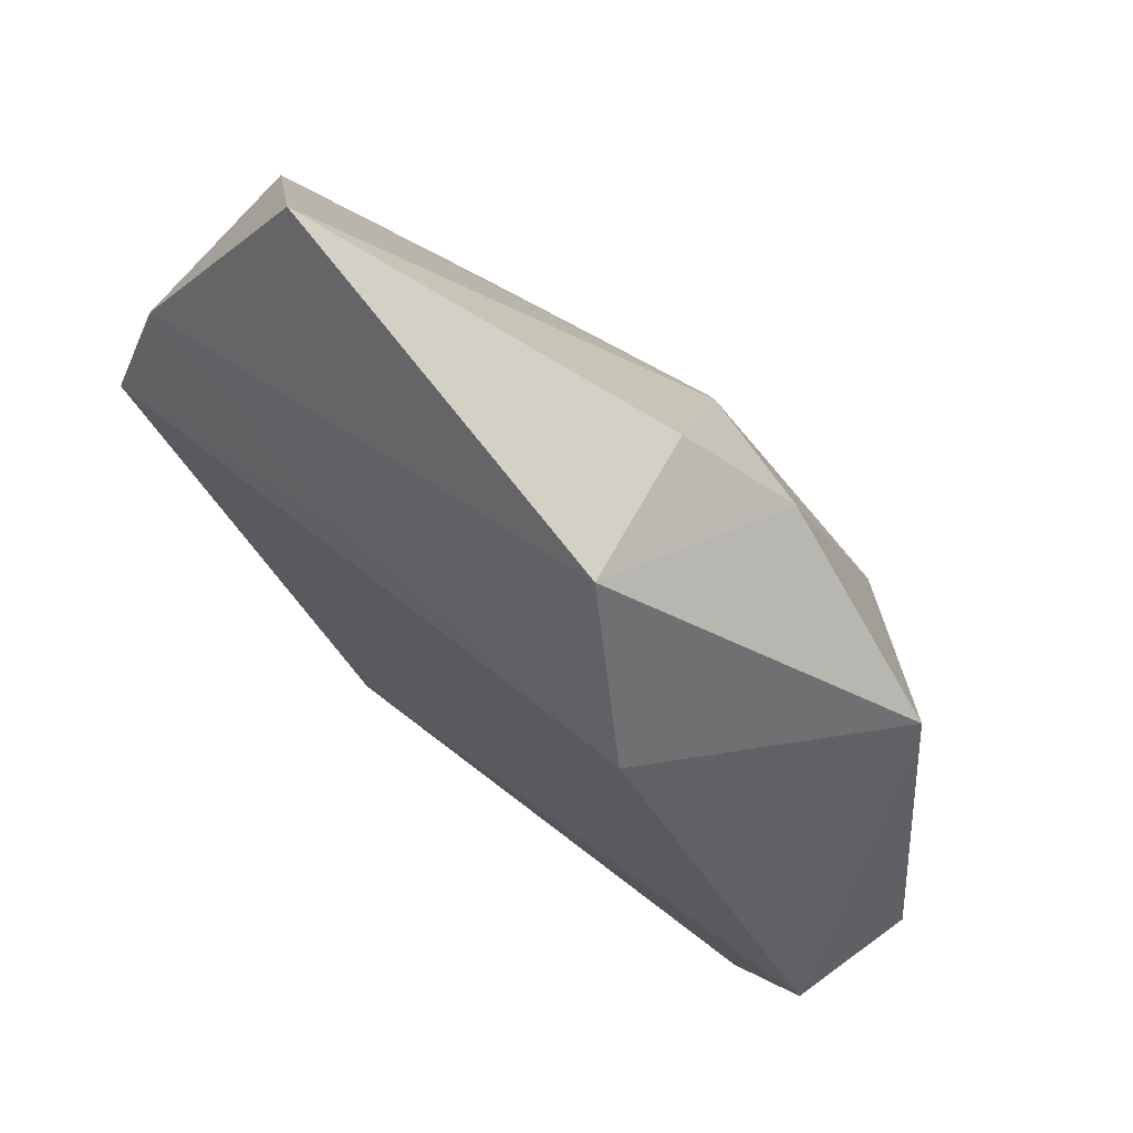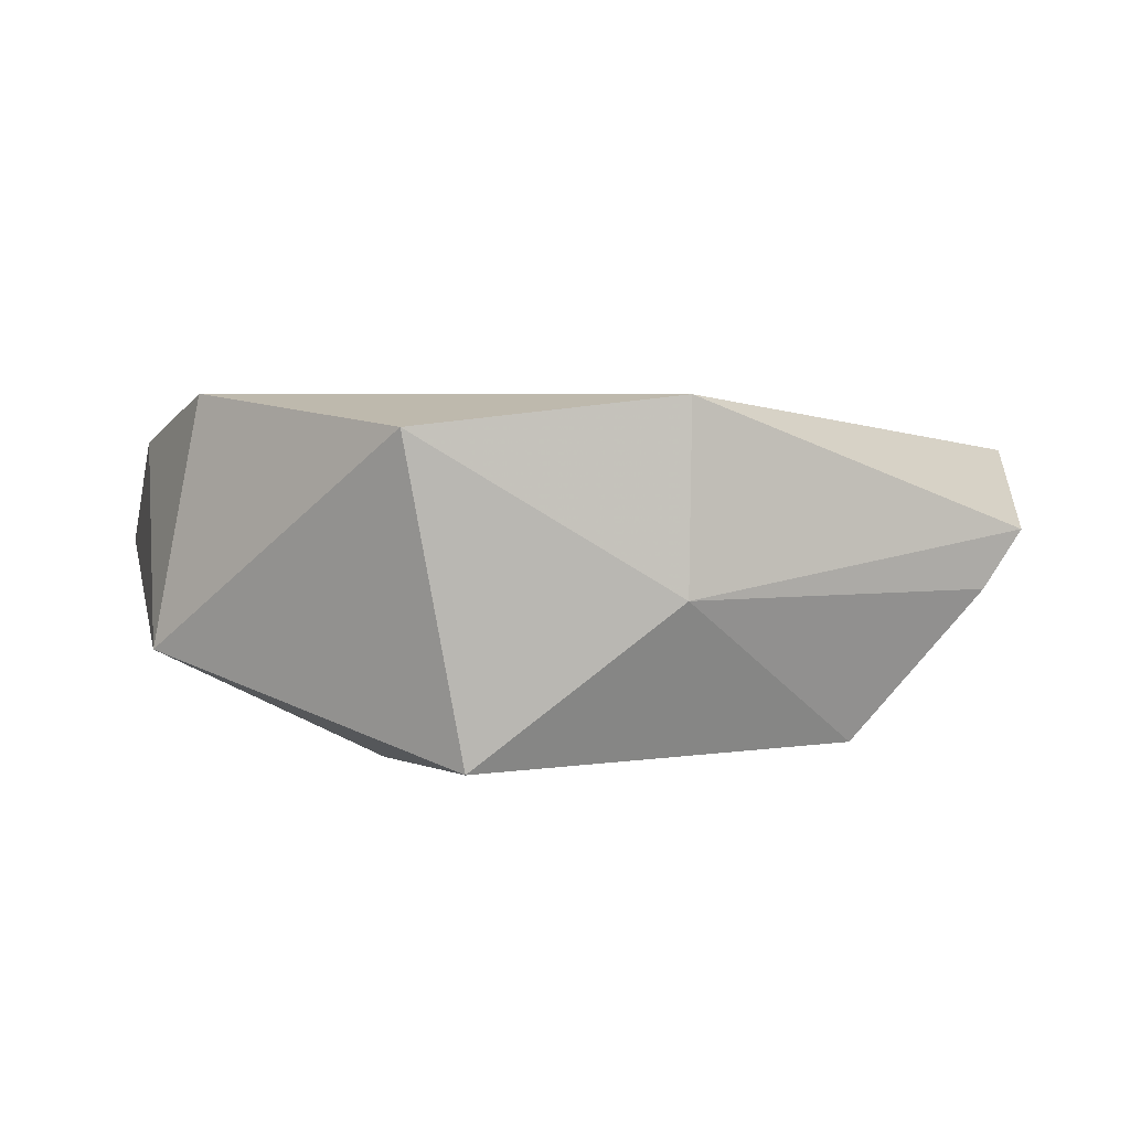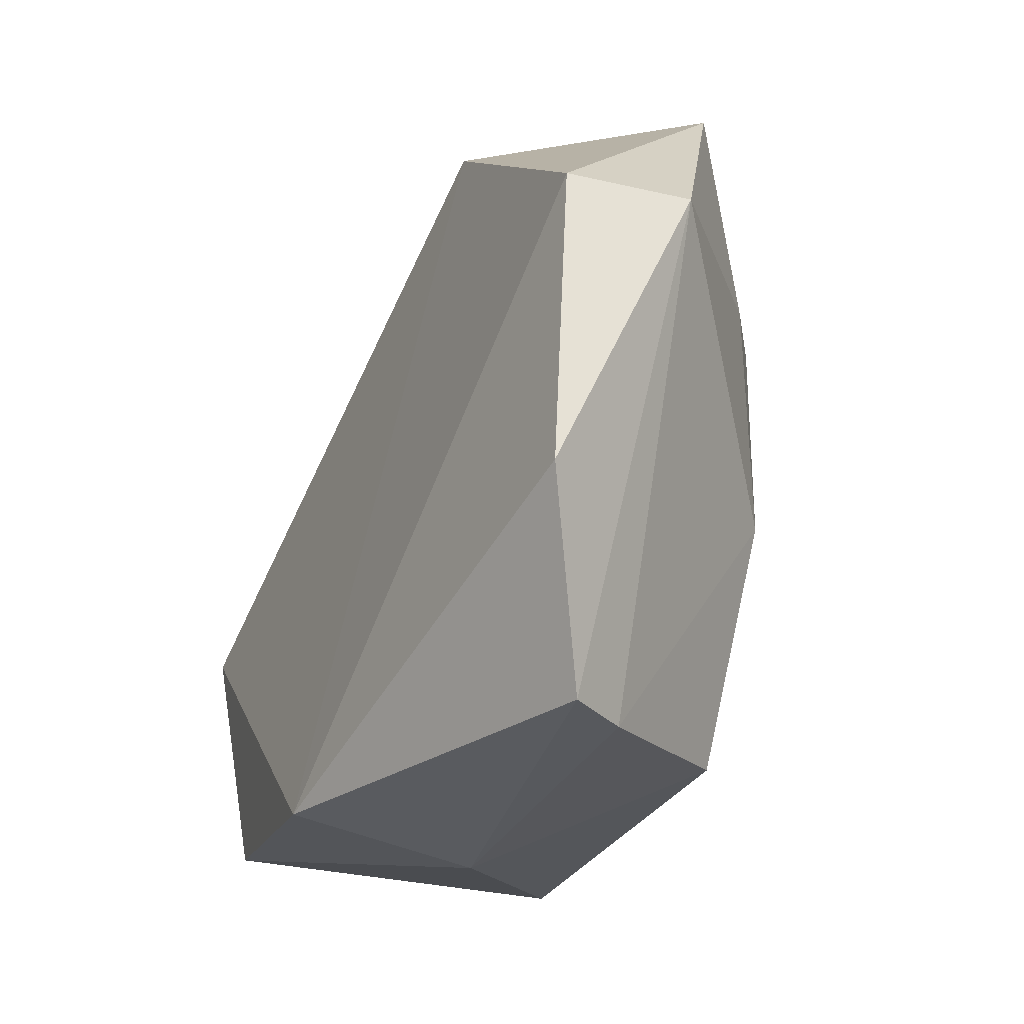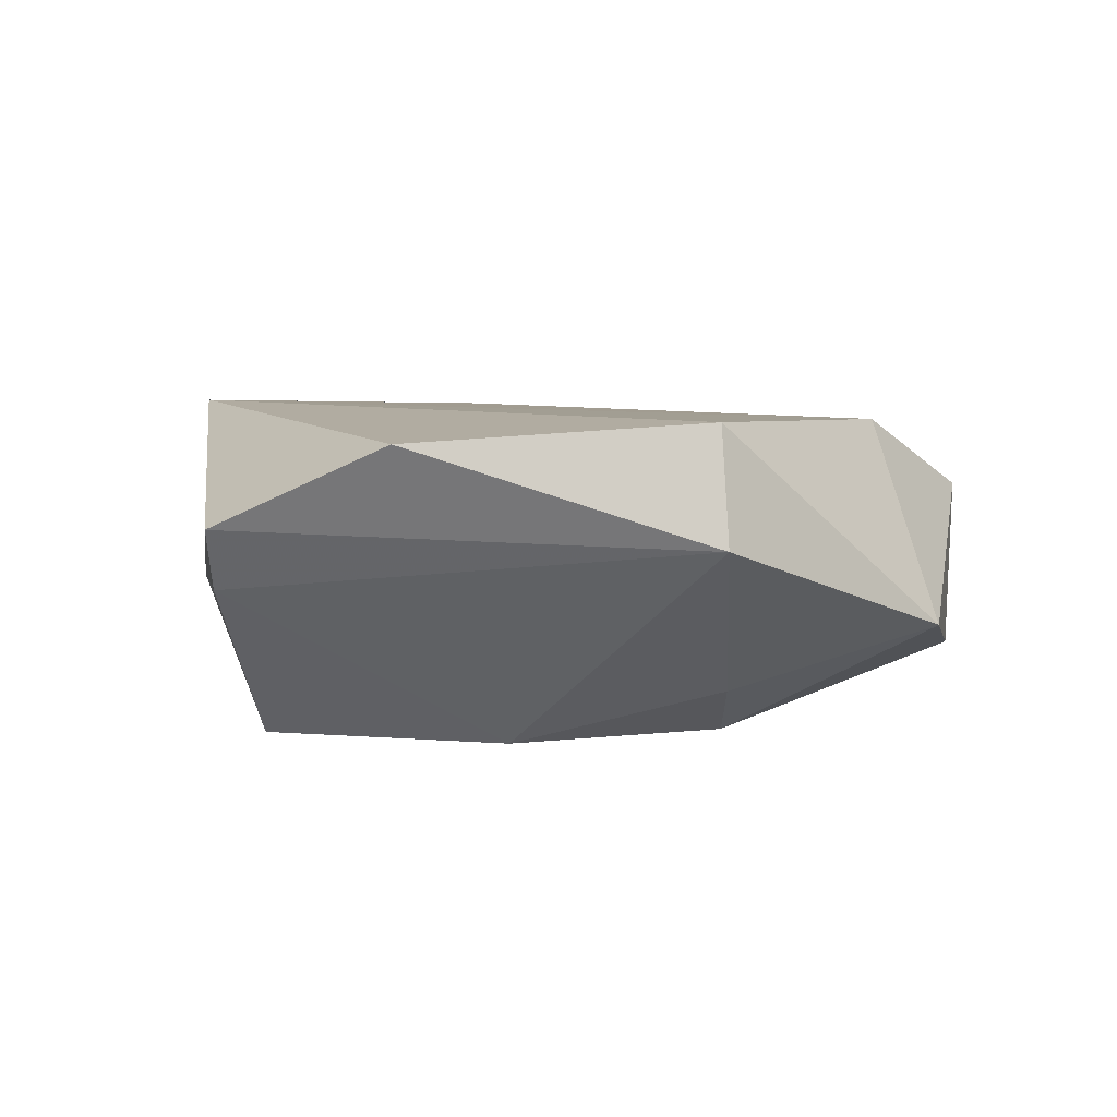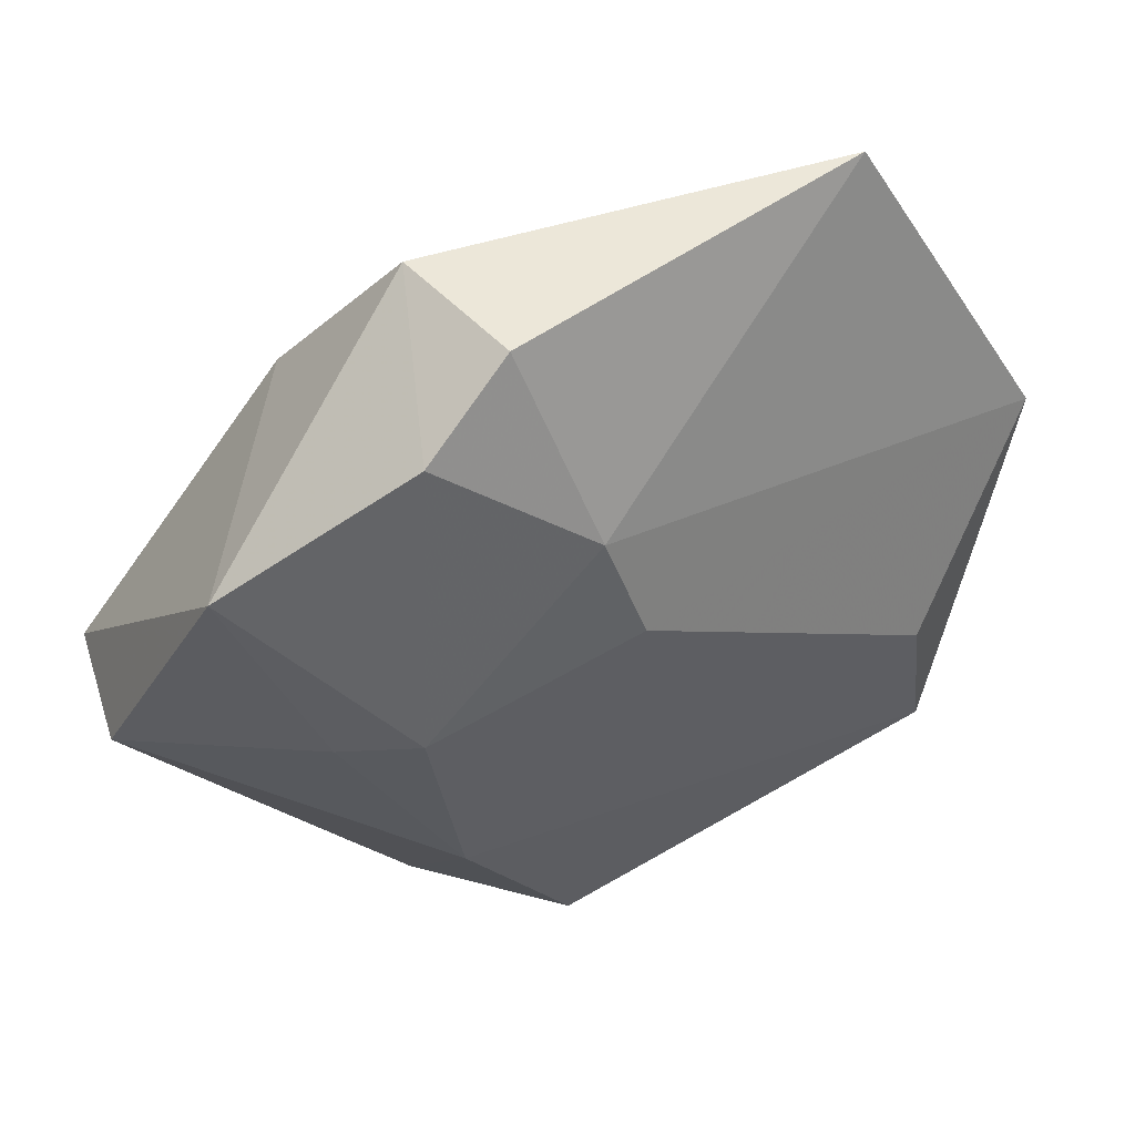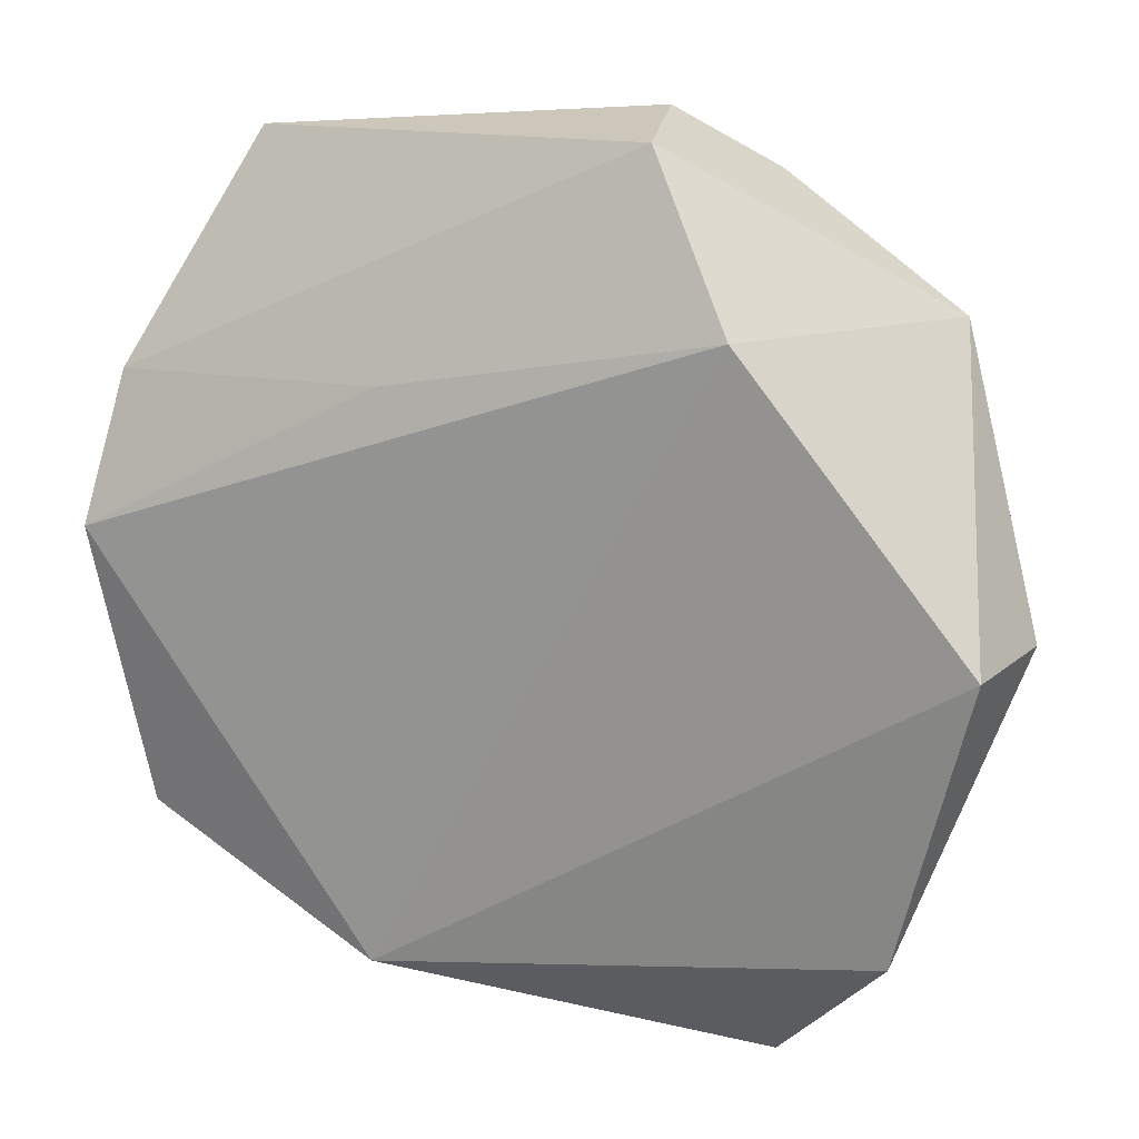
<metadata>
{"format":"obj","ext":"obj","renderer":"f3d","projection":"perspective","resolution":1024,"background":"white","views":[{"elev":73.9,"azim":44.2,"up":"+Y"},{"elev":2.4,"azim":-38.3,"up":"+Z"},{"elev":-43.2,"azim":65.5,"up":"+Y"},{"elev":2.7,"azim":69.7,"up":"+Z"},{"elev":56.6,"azim":152.7,"up":"+Y"},{"elev":18.4,"azim":22.8,"up":"+Y"}]}
</metadata>
<code>
v 0.005574 0.0274 -0.01588
v -0.01282 -0.0363 -0.002732
v -0.02944 0.04306 0.001559
v 0.01025 -0.03488 -0.01799
v 0.03888 0.02842 -0.006456
v -0.01214 -0.03596 0.01699
v 0.009578 0.04609 -0.006211
v -0.03975 0.02038 0.01263
v 0.02165 -0.04265 -0.002407
v 0.02475 0.01049 -0.01794
v -0.01136 0.0218 0.01474
v -0.04211 0.005391 0.01745
v 0.04868 0.0005173 0.001815
v 0.0466 0.0006114 0.01398
v 0.03876 -0.02949 0.01191
v 0.0318 0.008027 -0.01319
v 0.01294 0.04479 0.007561
v -0.03777 -0.02425 0.01375
v 0.02299 0.02902 0.01471
v 0.002943 0.01626 -0.0192
v 0.01955 0.0402 -0.00998
v -0.04567 0.008794 -0.008503
v -0.0306 -0.02452 -0.01917
v -0.02857 -0.007744 -0.0192
v 0.02194 -0.01207 -0.01884
v 0.02551 -0.0443 0.003689
f 6 14 19
f 5 19 14
f 19 5 17
f 7 3 17
f 13 5 14
f 2 26 6
f 6 18 2
f 4 2 23
f 23 18 22
f 23 2 18
f 7 17 21
f 21 17 5
f 10 21 5
f 22 18 12
f 6 19 12
f 12 18 6
f 9 13 26
f 9 2 4
f 26 2 9
f 15 13 14
f 26 13 15
f 15 14 6
f 6 26 15
f 22 20 24
f 24 23 22
f 20 23 24
f 7 21 1
f 1 3 7
f 1 10 20
f 21 10 1
f 1 20 22
f 22 3 1
f 20 10 25
f 4 23 25
f 25 23 20
f 25 9 4
f 13 9 25
f 8 3 22
f 22 12 8
f 8 17 3
f 13 25 16
f 16 25 10
f 5 13 16
f 16 10 5
f 11 12 19
f 11 8 12
f 19 17 11
f 17 8 11

</code>
